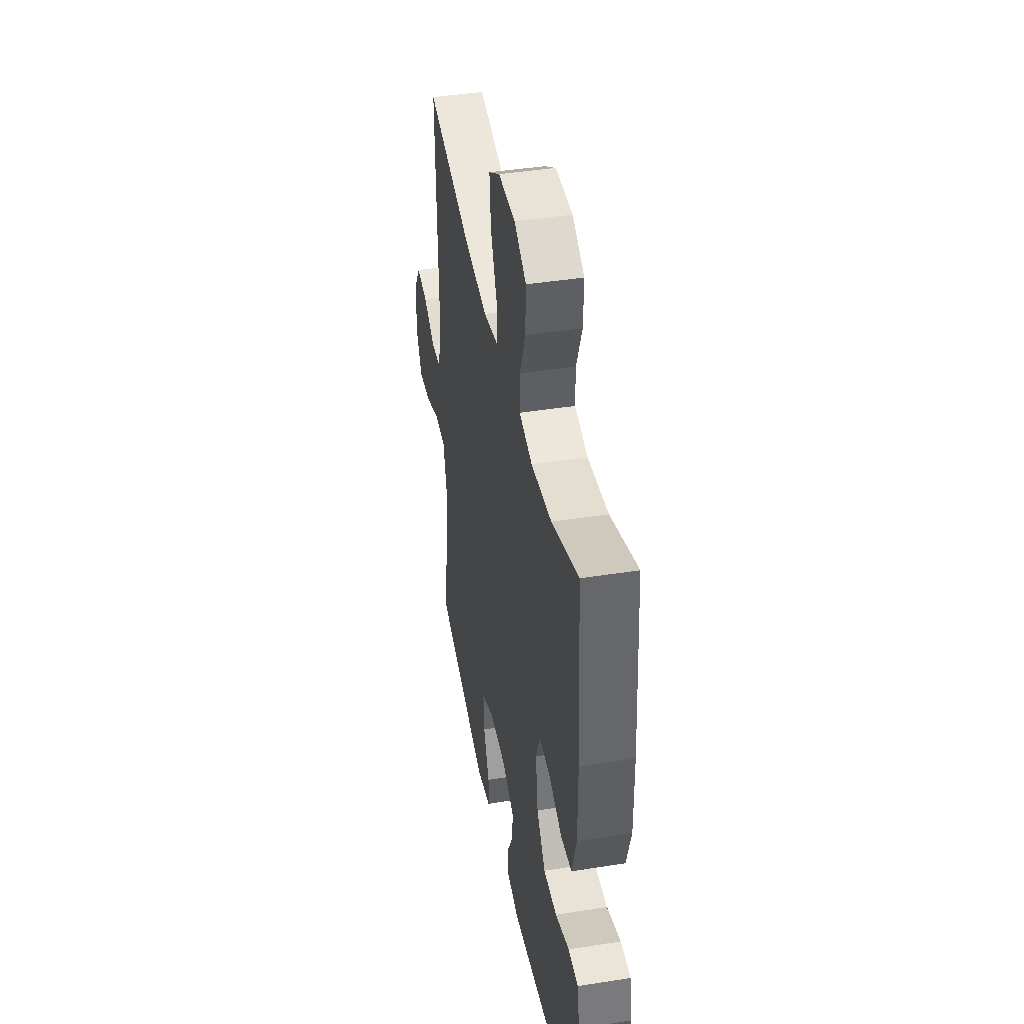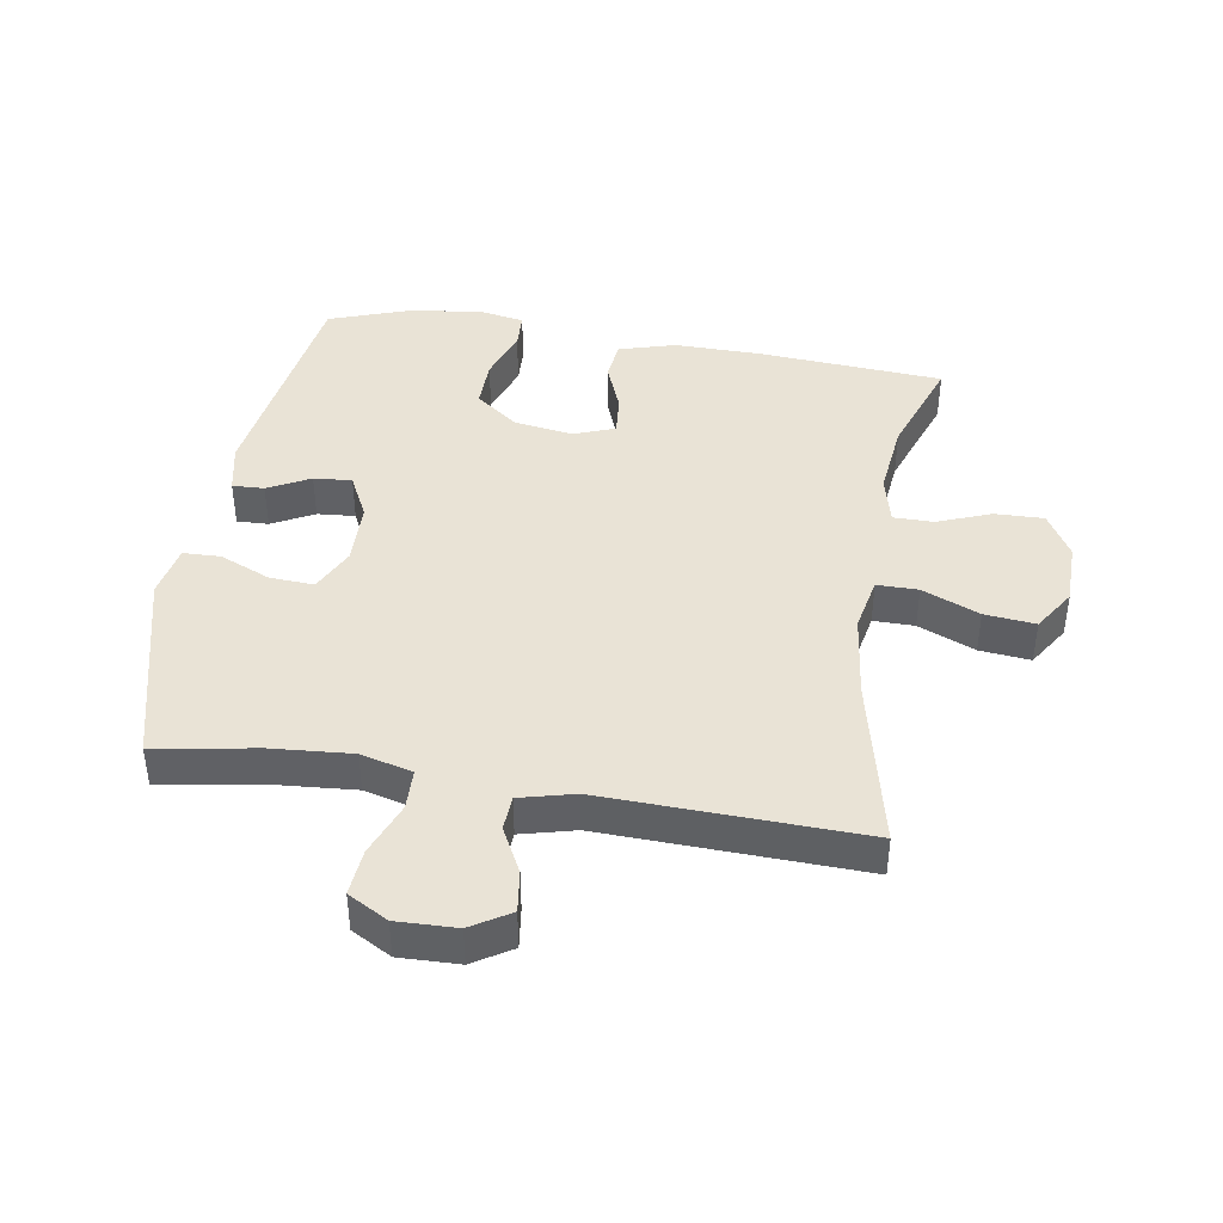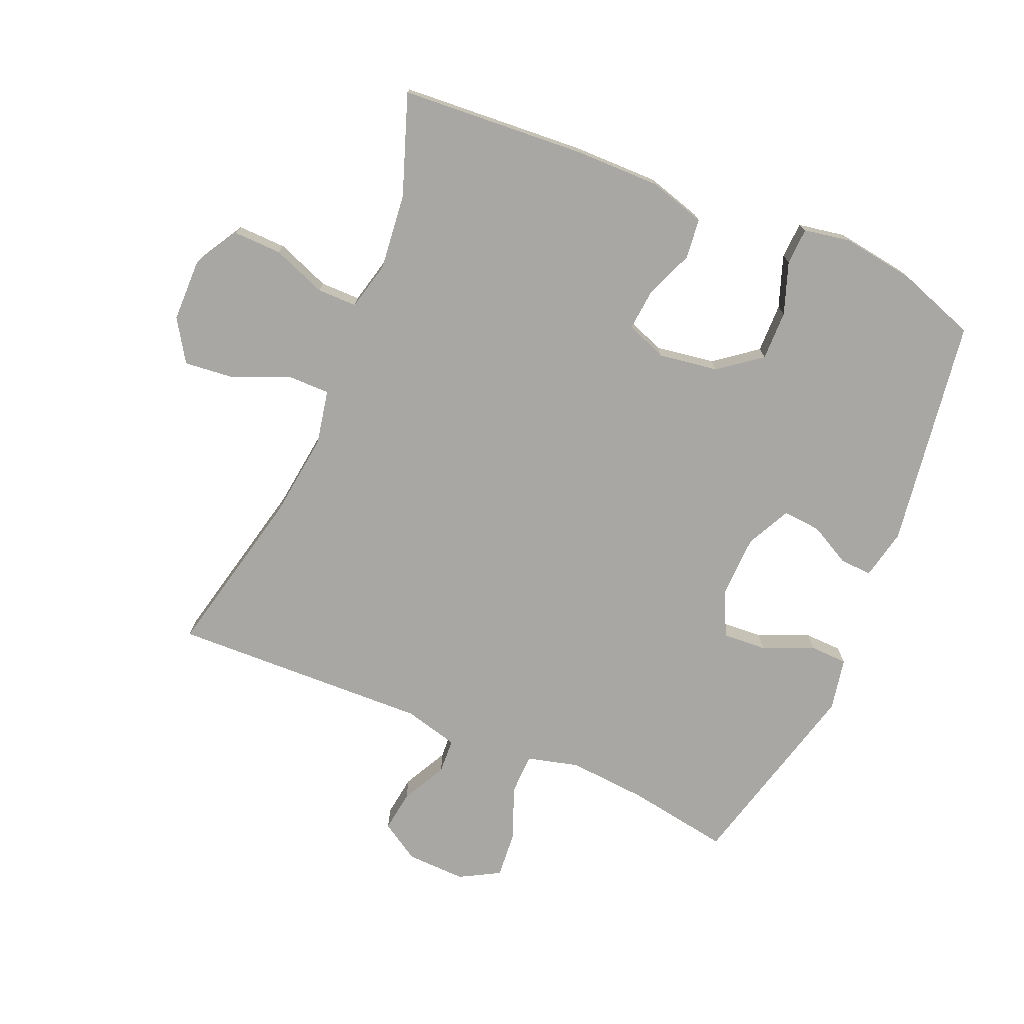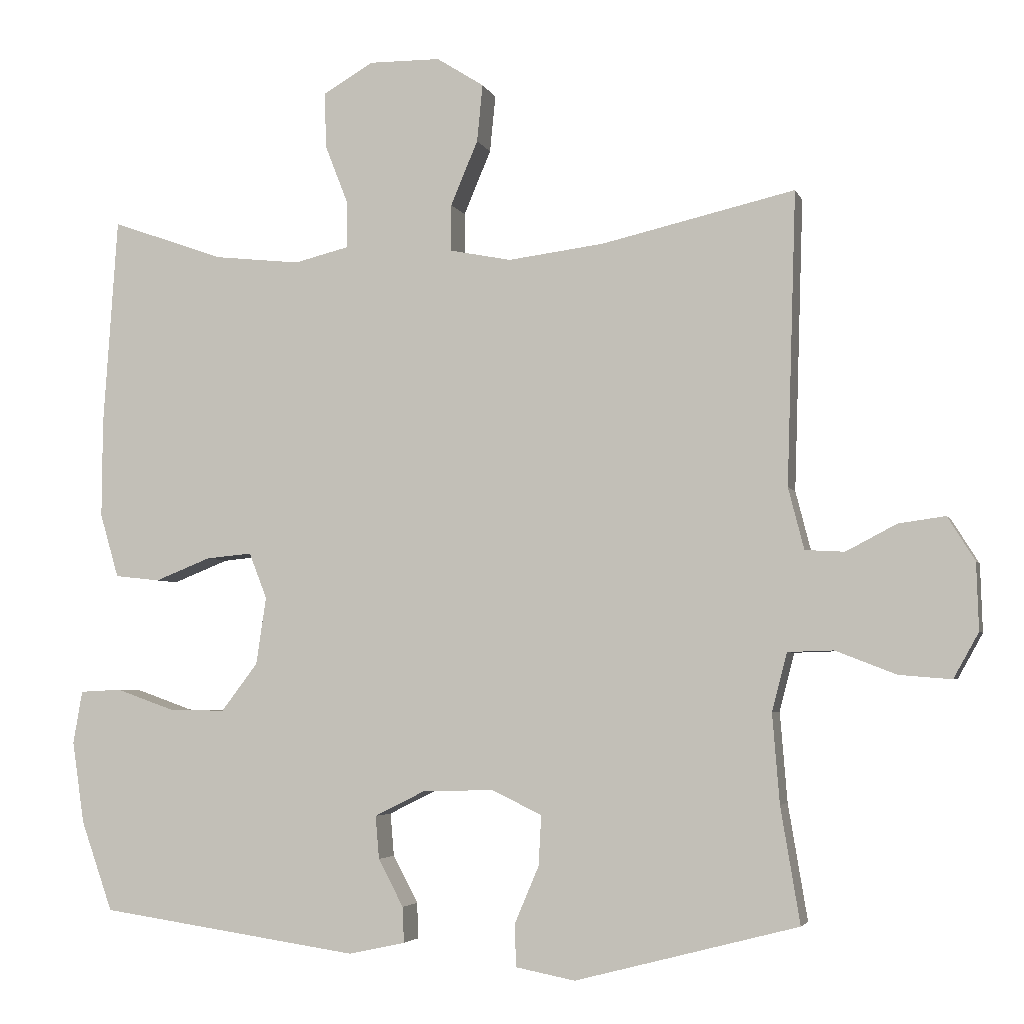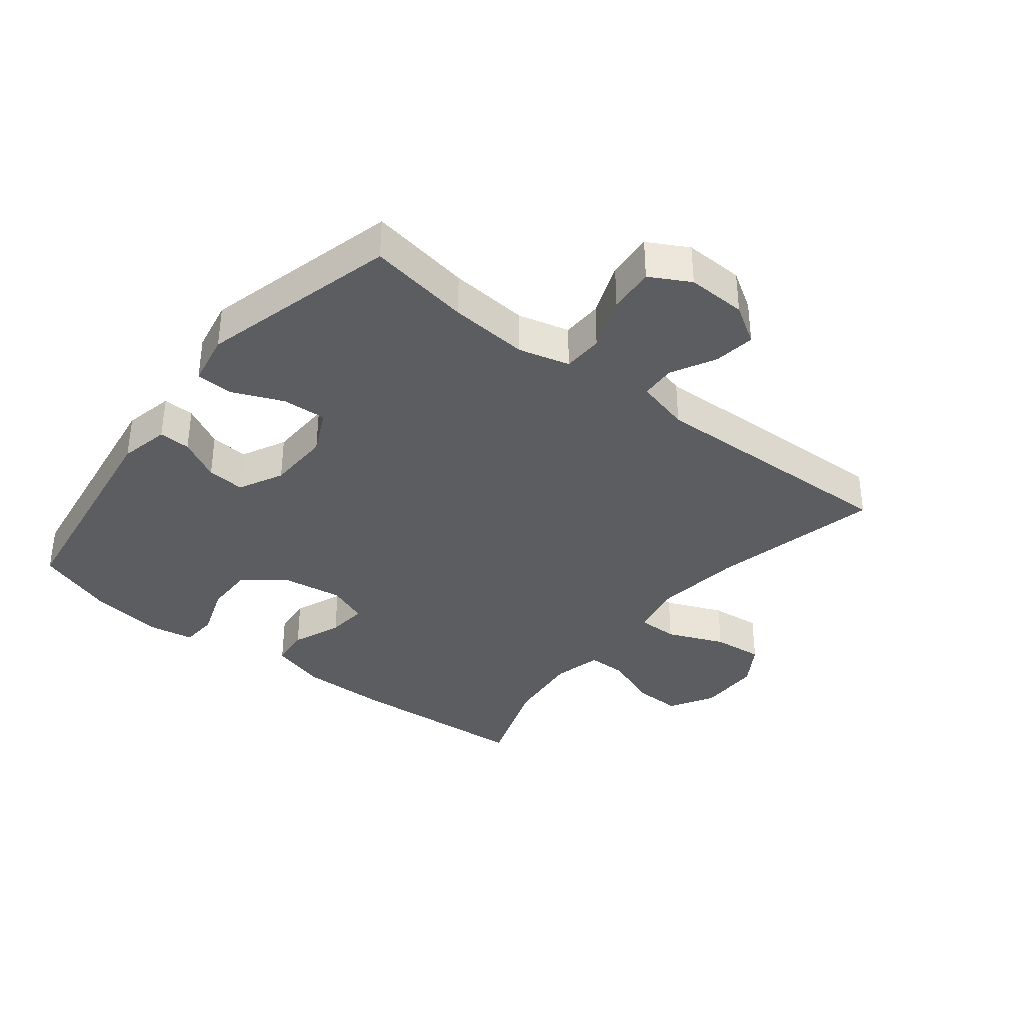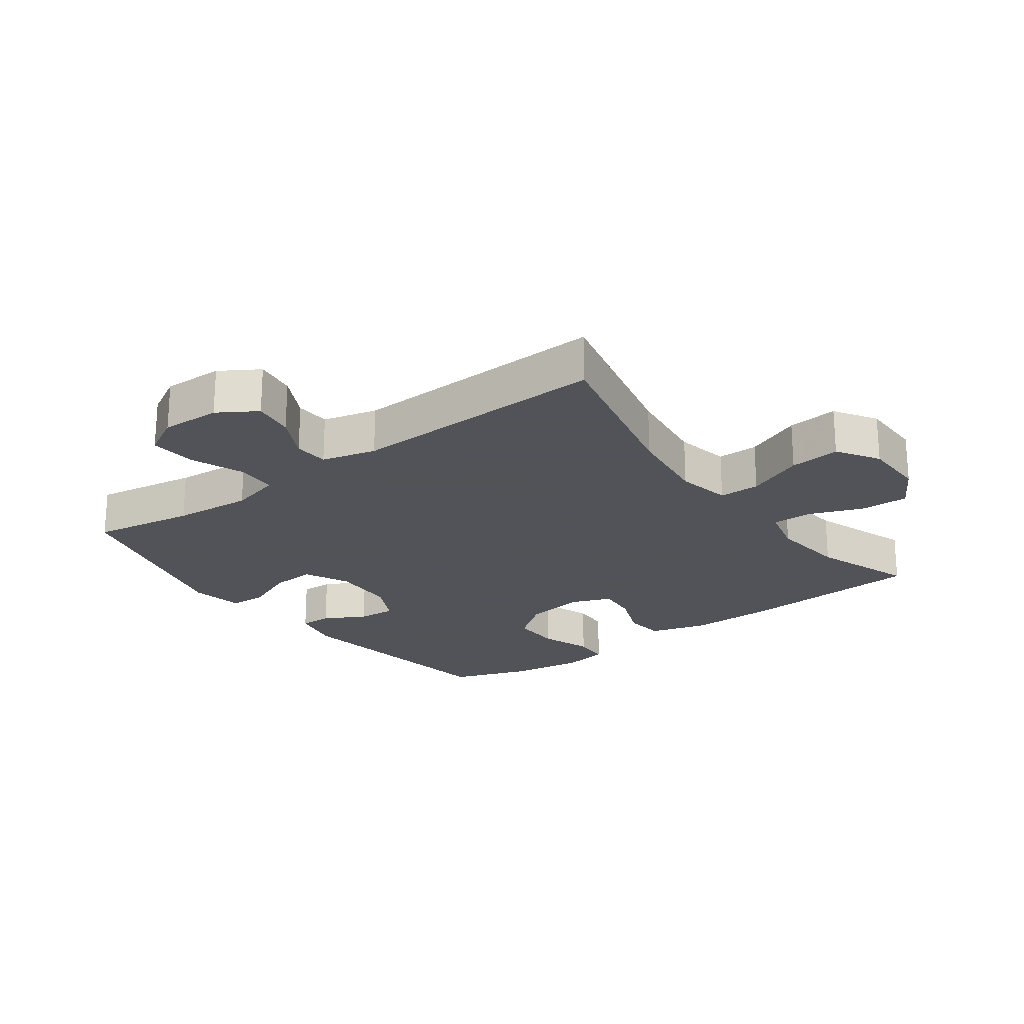
<metadata>
{"format":"obj","ext":"obj","renderer":"f3d","projection":"perspective","resolution":1024,"background":"white","views":[{"elev":42.3,"azim":79.2,"up":"+Z"},{"elev":42.1,"azim":-80.6,"up":"+Y"},{"elev":-74.8,"azim":67.1,"up":"+Y"},{"elev":-4.0,"azim":-165.3,"up":"+Z"},{"elev":-36.3,"azim":-128.3,"up":"+Y"},{"elev":-22.5,"azim":-53.6,"up":"+Y"}]}
</metadata>
<code>
v 0.5 0.07 0.5
v 0.52 0.07 0.207
v 0.521 0.07 0.071
v 0.495 0.07 -0.018
v 0.432 0.07 -0.025
v 0.354 0.07 0.006
v 0.29 0.07 0.012
v 0.265 0.07 -0.052
v 0.279 0.07 -0.146
v 0.33 0.07 -0.213
v 0.408 0.07 -0.212
v 0.49 0.07 -0.183
v 0.548 0.07 -0.186
v 0.561 0.07 -0.26
v 0.544 0.07 -0.375
v 0.5 0.07 -0.5
v 0.136 0.07 -0.553
v 0.057 0.07 -0.536
v 0.059 0.07 -0.486
v 0.094 0.07 -0.42
v 0.099 0.07 -0.36
v 0.029 0.07 -0.325
v -0.071 0.07 -0.322
v -0.141 0.07 -0.356
v -0.137 0.07 -0.426
v -0.103 0.07 -0.506
v -0.105 0.07 -0.565
v -0.188 0.07 -0.581
v -0.5 0.07 -0.5
v -0.473 0.07 -0.338
v -0.463 0.07 -0.213
v -0.484 0.07 -0.132
v -0.548 0.07 -0.13
v -0.633 0.07 -0.163
v -0.706 0.07 -0.169
v -0.741 0.07 -0.106
v -0.738 0.07 -0.012
v -0.7 0.07 0.049
v -0.635 0.07 0.04
v -0.564 0.07 0.003
v -0.509 0.07 0.006
v -0.487 0.07 0.092
v -0.5 0.07 0.5
v -0.23 0.07 0.438
v -0.096 0.07 0.421
v -0.01 0.07 0.438
v -0.01 0.07 0.503
v -0.048 0.07 0.593
v -0.056 0.07 0.673
v 0.01 0.07 0.715
v 0.11 0.07 0.716
v 0.18 0.07 0.675
v 0.178 0.07 0.598
v 0.145 0.07 0.513
v 0.145 0.07 0.45
v 0.222 0.07 0.431
v 0.342 0.07 0.444
v 0.5 0 0.5
v 0.52 0 0.207
v 0.521 0 0.071
v 0.495 0 -0.018
v 0.432 0 -0.025
v 0.354 0 0.006
v 0.29 0 0.012
v 0.265 0 -0.052
v 0.279 0 -0.146
v 0.33 0 -0.213
v 0.408 0 -0.212
v 0.49 0 -0.183
v 0.548 0 -0.186
v 0.561 0 -0.26
v 0.544 0 -0.375
v 0.5 0 -0.5
v 0.136 0 -0.553
v 0.057 0 -0.536
v 0.059 0 -0.486
v 0.094 0 -0.42
v 0.099 0 -0.36
v 0.029 0 -0.325
v -0.071 0 -0.322
v -0.141 0 -0.356
v -0.137 0 -0.426
v -0.103 0 -0.506
v -0.105 0 -0.565
v -0.188 0 -0.581
v -0.5 0 -0.5
v -0.473 0 -0.338
v -0.463 0 -0.213
v -0.484 0 -0.132
v -0.548 0 -0.13
v -0.633 0 -0.163
v -0.706 0 -0.169
v -0.741 0 -0.106
v -0.738 0 -0.012
v -0.7 0 0.049
v -0.635 0 0.04
v -0.564 0 0.003
v -0.509 0 0.006
v -0.487 0 0.092
v -0.5 0 0.5
v -0.23 0 0.438
v -0.096 0 0.421
v -0.01 0 0.438
v -0.01 0 0.503
v -0.048 0 0.593
v -0.056 0 0.673
v 0.01 0 0.715
v 0.11 0 0.716
v 0.18 0 0.675
v 0.178 0 0.598
v 0.145 0 0.513
v 0.145 0 0.45
v 0.222 0 0.431
v 0.342 0 0.444
f 51 52 53 54
f 51 54 55
f 50 51 55
f 47 48 49 50
f 46 47 50 55
f 45 46 55 56
f 42 43 44
f 41 42 44 45
f 37 38 39 40
f 37 40 41
f 36 37 41
f 33 34 35 36
f 32 33 36 41
f 31 32 41 45
f 27 28 29 30
f 25 26 27 30
f 24 25 30 31
f 23 24 31 45
f 17 18 19 20
f 17 20 21
f 16 17 21
f 15 16 21 22
f 11 12 13 14
f 10 11 14 15
f 3 4 5 6
f 3 6 7
f 57 1 2 3
f 56 57 3 7
f 22 23 45 56
f 10 15 22
f 9 10 22
f 8 9 22
f 7 8 22 56
f 111 110 109 108
f 112 111 108
f 112 108 107
f 107 106 105 104
f 112 107 104 103
f 113 112 103 102
f 101 100 99
f 102 101 99 98
f 97 96 95 94
f 98 97 94
f 98 94 93
f 93 92 91 90
f 98 93 90 89
f 102 98 89 88
f 87 86 85 84
f 87 84 83 82
f 88 87 82 81
f 102 88 81 80
f 77 76 75 74
f 78 77 74
f 78 74 73
f 79 78 73 72
f 71 70 69 68
f 72 71 68 67
f 63 62 61 60
f 64 63 60
f 60 59 58 114
f 64 60 114 113
f 113 102 80 79
f 79 72 67
f 79 67 66
f 79 66 65
f 113 79 65 64
f 1 58 59 2
f 2 59 60 3
f 3 60 61 4
f 4 61 62 5
f 5 62 63 6
f 6 63 64 7
f 7 64 65 8
f 8 65 66 9
f 9 66 67 10
f 10 67 68 11
f 11 68 69 12
f 12 69 70 13
f 13 70 71 14
f 14 71 72 15
f 15 72 73 16
f 16 73 74 17
f 17 74 75 18
f 18 75 76 19
f 19 76 77 20
f 20 77 78 21
f 21 78 79 22
f 22 79 80 23
f 23 80 81 24
f 24 81 82 25
f 25 82 83 26
f 26 83 84 27
f 27 84 85 28
f 28 85 86 29
f 29 86 87 30
f 30 87 88 31
f 31 88 89 32
f 32 89 90 33
f 33 90 91 34
f 34 91 92 35
f 35 92 93 36
f 36 93 94 37
f 37 94 95 38
f 38 95 96 39
f 39 96 97 40
f 40 97 98 41
f 41 98 99 42
f 42 99 100 43
f 43 100 101 44
f 44 101 102 45
f 45 102 103 46
f 46 103 104 47
f 47 104 105 48
f 48 105 106 49
f 49 106 107 50
f 50 107 108 51
f 51 108 109 52
f 52 109 110 53
f 53 110 111 54
f 54 111 112 55
f 55 112 113 56
f 56 113 114 57
f 57 114 58 1

</code>
